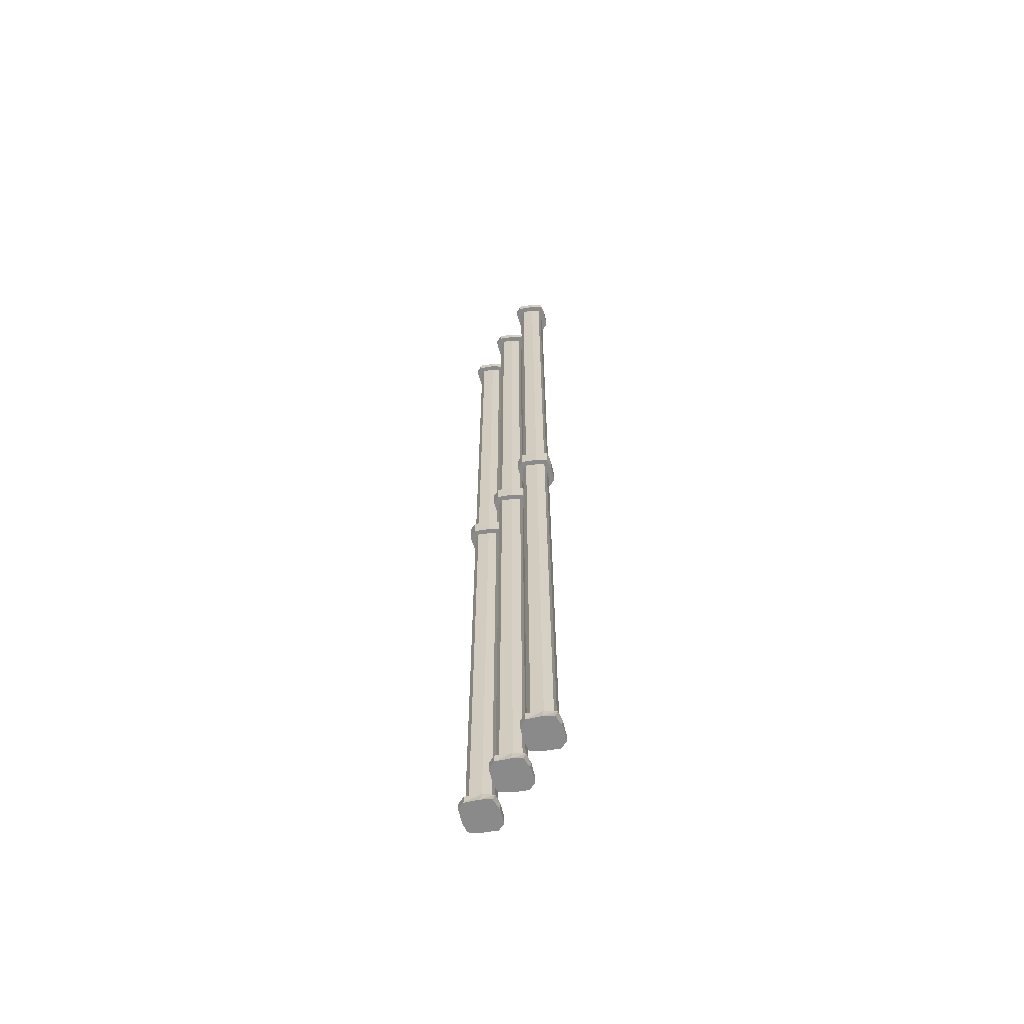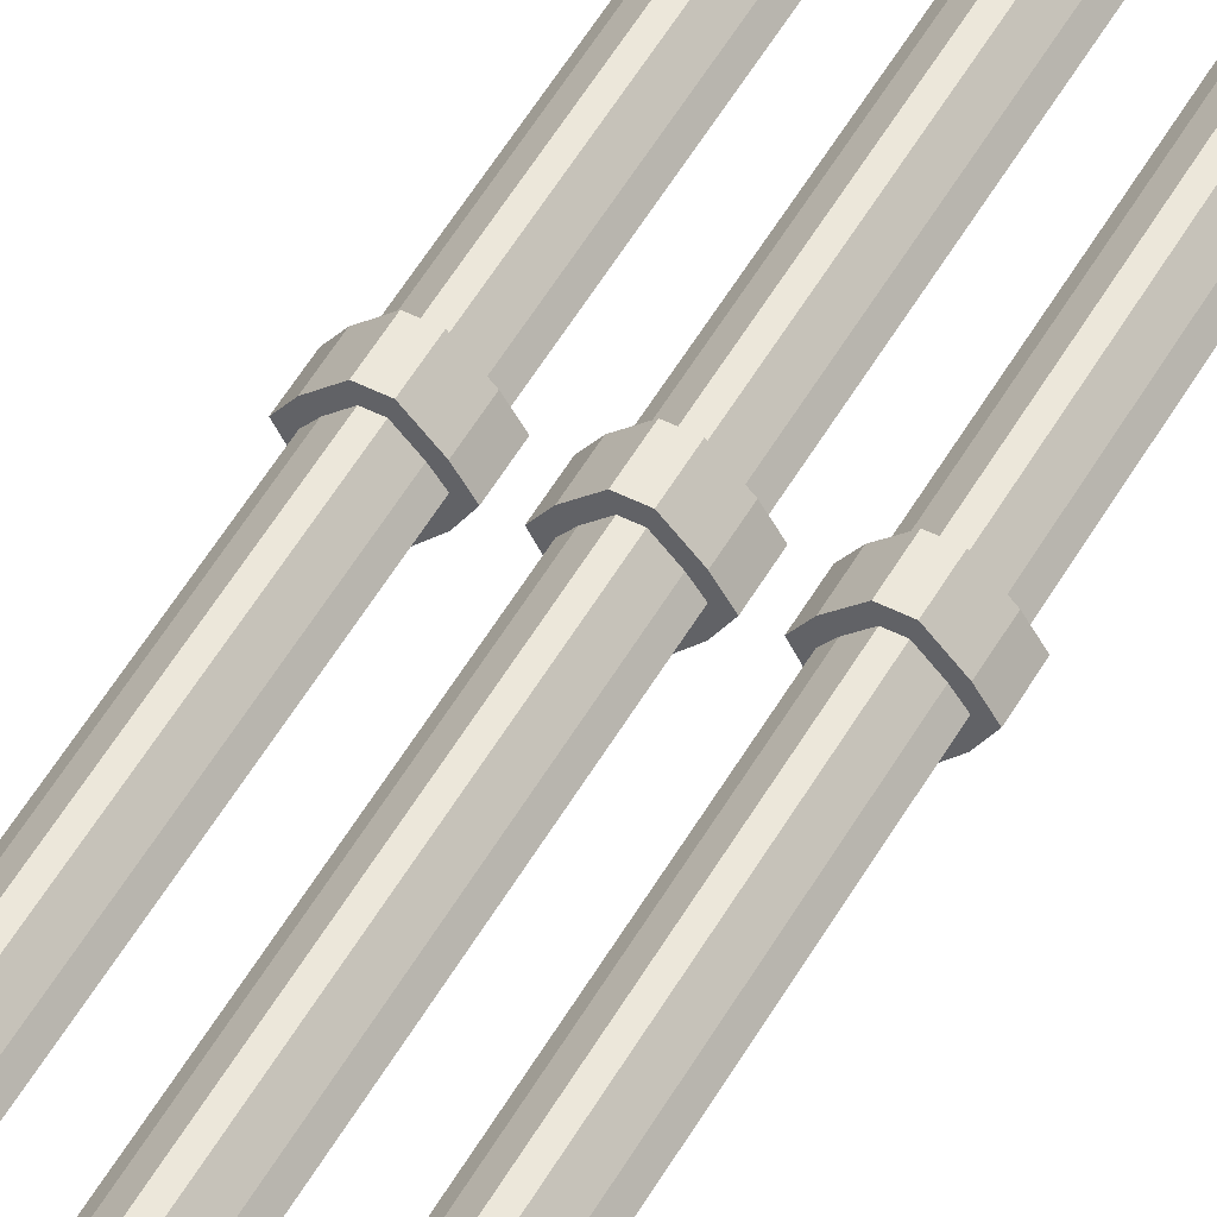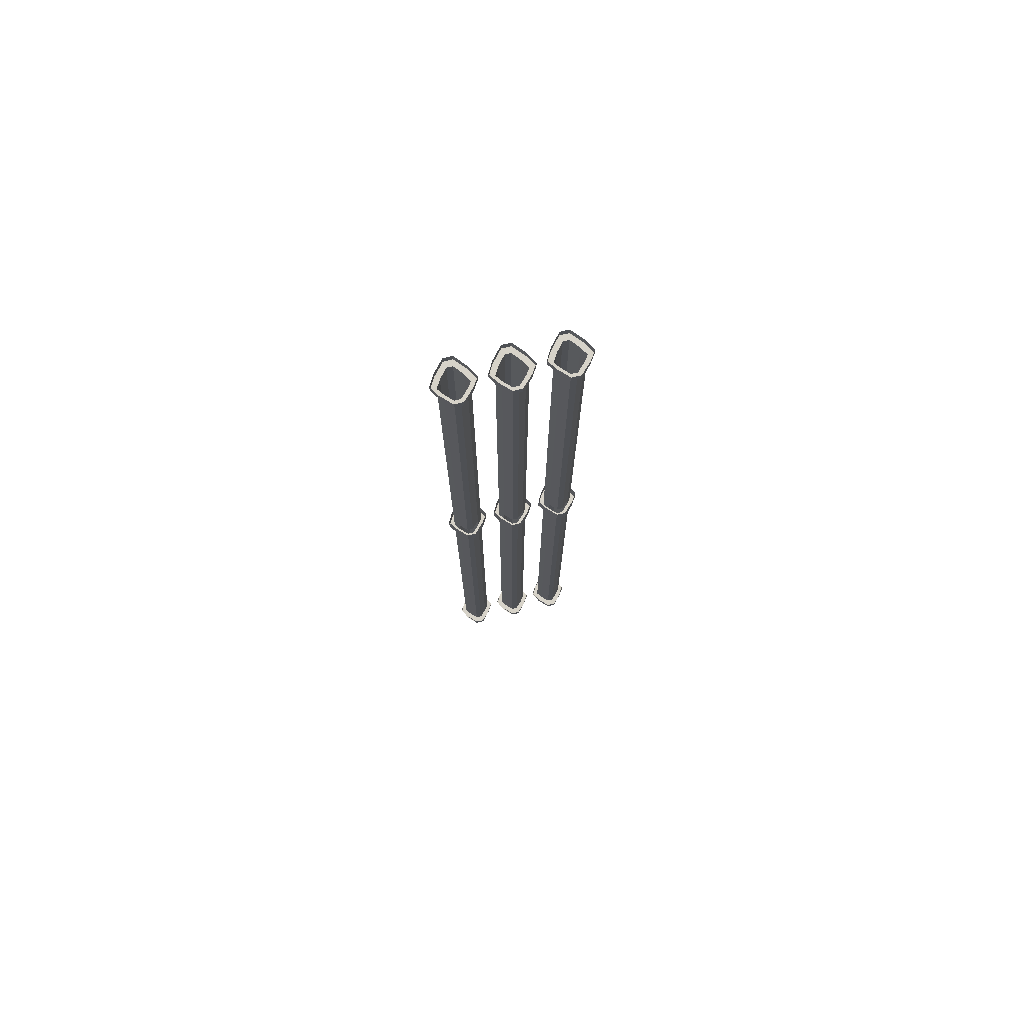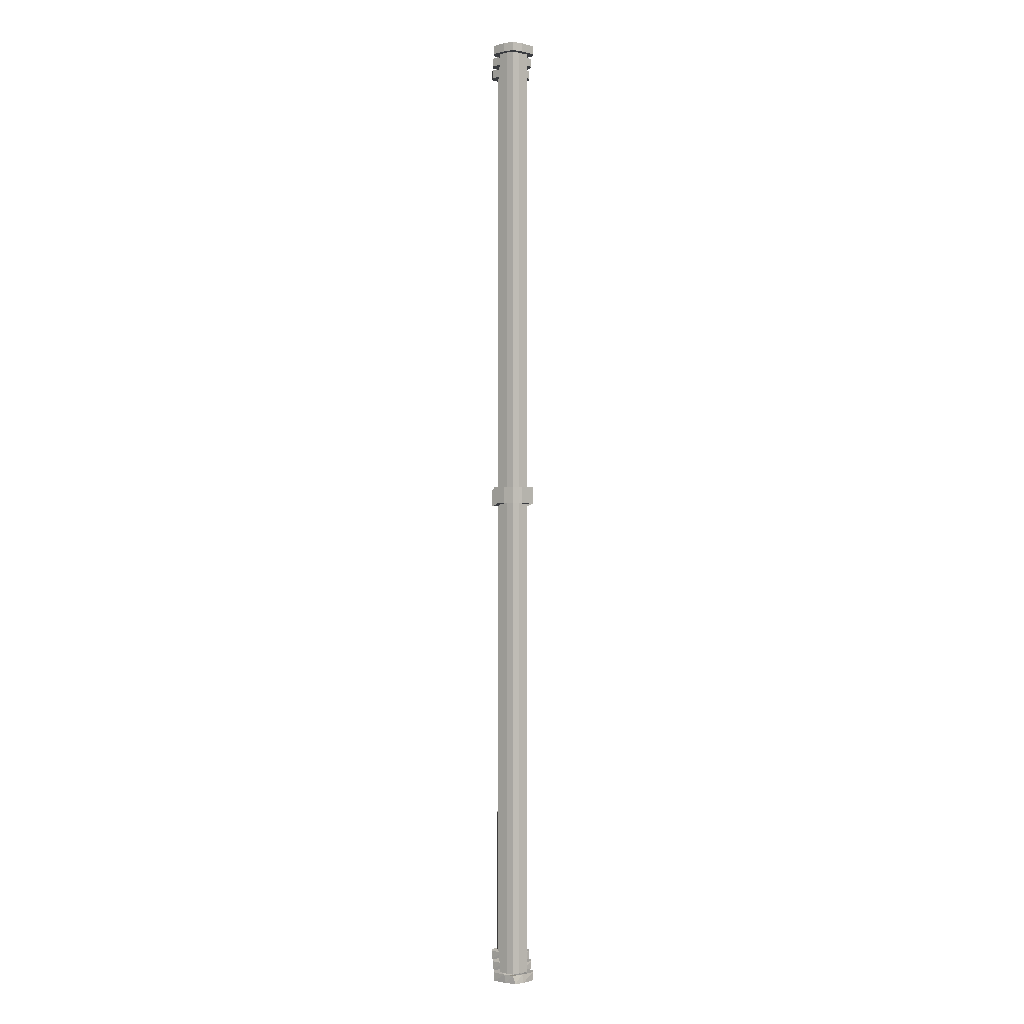
<metadata>
{"format":"obj","ext":"obj","renderer":"f3d","projection":"perspective","resolution":1024,"background":"white","views":[{"elev":-63.4,"azim":-121.9,"up":"+Y"},{"elev":51.4,"azim":28.6,"up":"+Z"},{"elev":76.1,"azim":-13.4,"up":"+Y"},{"elev":-1.0,"azim":88.2,"up":"+Y"}]}
</metadata>
<code>
v 0.25 -5.32 -0.2578
v 0.1953 -5.32 -0.2031
v 0.1953 -5.273 -0.1953
v 0.25 -5.273 -0.2578
v 0.2969 -5.32 -0.2578
v 0.3516 -5.32 -0.1016
v 0.1641 -5.32 -0.1562
v 0.1641 -5.273 -0.1406
v 0.1953 -5.32 -0.09375
v 0.1953 -5.273 -0.09375
v 0.25 -5.32 -0.03906
v 0.25 -5.273 -0.03906
v 0.2969 -5.32 -0.03906
v 0.2969 -5.273 -0.03906
v 0.3516 -5.273 -0.09375
v 0.3828 -5.32 -0.1562
v 0.3828 -5.273 -0.1406
v 0.3516 -5.32 -0.2031
v 0.3516 -5.273 -0.1953
v 0.2969 -5.273 -0.2578
v 0.08594 -5.32 -0.1016
v 0.03125 -5.32 -0.03906
v -0.01562 -5.32 -0.03906
v -0.07031 -5.32 -0.09375
v -0.1016 -5.32 -0.1562
v -0.07031 -5.32 -0.2031
v -0.01562 -5.32 -0.2578
v 0.03125 -5.32 -0.2578
v 0.08594 -5.32 -0.2031
v 0.1172 -5.32 -0.1562
v 0.1172 -5.273 -0.1406
v 0.08594 -5.273 -0.09375
v 0.03125 -5.273 -0.03906
v -0.01562 -5.273 -0.03906
v -0.07031 -5.32 -0.1016
v -0.07031 -5.273 -0.09375
v -0.1016 -5.273 -0.1406
v -0.07031 -5.273 -0.1953
v -0.01562 -5.273 -0.2578
v 0.03125 -5.273 -0.2578
v 0.08594 -5.273 -0.1953
v -0.1797 -5.32 -0.1016
v -0.2344 -5.32 -0.03906
v -0.2812 -5.32 -0.03906
v -0.3359 -5.32 -0.09375
v -0.3672 -5.32 -0.1562
v -0.3359 -5.32 -0.2031
v -0.2812 -5.32 -0.2578
v -0.2344 -5.32 -0.2578
v -0.1797 -5.32 -0.2031
v -0.1484 -5.32 -0.1562
v -0.1484 -5.273 -0.1406
v -0.1797 -5.273 -0.09375
v -0.2344 -5.273 -0.03906
v -0.2812 -5.273 -0.03906
v -0.3359 -5.32 -0.1016
v -0.3359 -5.273 -0.09375
v -0.3672 -5.273 -0.1406
v -0.3359 -5.273 -0.1953
v -0.2812 -5.273 -0.2578
v -0.2344 -5.273 -0.2578
v -0.1797 -5.273 -0.1953
v 0.2578 -2.523 -0.2266
v 0.2188 -2.523 -0.1797
v 0.2188 -0.04688 -0.1797
v 0.2578 -0.04688 -0.2266
v 0.2891 -0.04688 -0.2266
v 0.2891 -2.523 -0.2266
v 0.2891 -2.617 -0.2266
v 0.2578 -2.617 -0.2266
v 0.2578 -5.273 -0.2266
v 0.2188 -2.617 -0.1797
v 0.25 -2.617 -0.2578
v 0.2969 -2.617 -0.2578
v 0.3516 -2.617 -0.1953
v 0.3281 -2.617 -0.1797
v 0.3281 -5.273 -0.1797
v 0.2891 -5.273 -0.2266
v 0.1953 -2.523 -0.1406
v 0.1953 -0.04688 -0.1406
v 0.1953 -0.04688 -0.1953
v 0.25 -0.04688 -0.2578
v 0.2969 -0.04688 -0.2578
v 0.3516 -0.04688 -0.1953
v 0.3281 -0.04688 -0.1797
v 0.3281 -2.523 -0.1797
v 0.2188 -2.523 -0.1094
v 0.2578 -2.523 -0.07031
v 0.2578 -0.04688 -0.07031
v 0.2188 -0.04688 -0.1094
v 0.1953 -2.617 -0.1406
v 0.2188 -2.617 -0.1094
v 0.1953 -5.273 -0.1406
v 0.2188 -5.273 -0.1094
v 0.2578 -2.617 -0.07031
v 0.1953 -2.617 -0.09375
v 0.1641 -2.617 -0.1406
v 0.1953 -2.617 -0.1953
v 0.2188 -5.273 -0.1797
v 0.2891 -2.523 -0.07031
v 0.2891 -0.04688 -0.07031
v 0.2969 -0.04688 -0.03906
v 0.25 -0.04688 -0.03906
v 0.1953 -0.04688 -0.09375
v 0.1641 -0.04688 -0.1406
v 0.3281 -2.523 -0.1094
v 0.3281 -0.04688 -0.1094
v 0.3516 -0.04688 -0.09375
v 0.3516 0 -0.09375
v 0.2969 0 -0.03906
v 0.25 0 -0.03906
v 0.1953 0 -0.09375
v 0.1641 0 -0.1406
v 0.3516 -2.523 -0.1406
v 0.3516 -0.04688 -0.1406
v 0.3281 -2.617 -0.1094
v 0.3516 -2.617 -0.1406
v 0.3281 -5.273 -0.1094
v 0.3516 -5.273 -0.1406
v 0.3828 -2.617 -0.1406
v 0.3516 -2.617 -0.09375
v 0.2969 -2.617 -0.03906
v 0.2891 -2.617 -0.07031
v 0.2891 -5.273 -0.07031
v 0.2969 0 -0.2578
v 0.3516 0 -0.1953
v 0.25 0 -0.2578
v 0.1953 0 -0.1953
v 0.3828 0 -0.1406
v 0.3828 -0.04688 -0.1406
v -0.2734 -2.523 -0.2266
v -0.3125 -2.523 -0.1797
v -0.3125 -0.04688 -0.1797
v -0.2734 -0.04688 -0.2266
v -0.2422 -0.04688 -0.2266
v -0.2422 -2.523 -0.2266
v -0.2422 -2.617 -0.2266
v -0.2734 -2.617 -0.2266
v -0.2734 -5.273 -0.2266
v -0.3125 -2.617 -0.1797
v -0.2812 -2.617 -0.2578
v -0.2344 -2.617 -0.2578
v -0.1797 -2.617 -0.1953
v -0.2031 -2.617 -0.1797
v -0.2031 -5.273 -0.1797
v -0.2422 -5.273 -0.2266
v -0.3359 -2.523 -0.1406
v -0.3359 -0.04688 -0.1406
v -0.3359 -0.04688 -0.1953
v -0.2812 -0.04688 -0.2578
v -0.2344 -0.04688 -0.2578
v -0.1797 -0.04688 -0.1953
v -0.2031 -0.04688 -0.1797
v -0.2031 -2.523 -0.1797
v -0.3125 -2.523 -0.1094
v -0.2734 -2.523 -0.07031
v -0.2734 -0.04688 -0.07031
v -0.3125 -0.04688 -0.1094
v -0.3359 -2.617 -0.1406
v -0.3125 -2.617 -0.1094
v -0.3359 -5.273 -0.1406
v -0.3125 -5.273 -0.1094
v -0.2734 -2.617 -0.07031
v -0.3359 -2.617 -0.09375
v -0.3672 -2.617 -0.1406
v -0.3359 -2.617 -0.1953
v -0.3125 -5.273 -0.1797
v -0.2422 -2.523 -0.07031
v -0.2422 -0.04688 -0.07031
v -0.2344 -0.04688 -0.03906
v -0.2812 -0.04688 -0.03906
v -0.3359 -0.04688 -0.09375
v -0.3672 -0.04688 -0.1406
v -0.2031 -2.523 -0.1094
v -0.2031 -0.04688 -0.1094
v -0.1797 -0.04688 -0.09375
v -0.1797 0 -0.09375
v -0.2344 0 -0.03906
v -0.2812 0 -0.03906
v -0.3359 0 -0.09375
v -0.3672 0 -0.1406
v -0.1797 -2.523 -0.1406
v -0.1797 -0.04688 -0.1406
v -0.2031 -2.617 -0.1094
v -0.1797 -2.617 -0.1406
v -0.2031 -5.273 -0.1094
v -0.1797 -5.273 -0.1406
v -0.1484 -2.617 -0.1406
v -0.1797 -2.617 -0.09375
v -0.2344 -2.617 -0.03906
v -0.2422 -2.617 -0.07031
v -0.2422 -5.273 -0.07031
v -0.2344 0 -0.2578
v -0.1797 0 -0.1953
v -0.2812 0 -0.2578
v -0.3359 0 -0.1953
v -0.1484 0 -0.1406
v -0.1484 -0.04688 -0.1406
v -0.007812 -2.523 -0.2266
v -0.04688 -2.523 -0.1797
v -0.04688 -0.04688 -0.1797
v -0.007812 -0.04688 -0.2266
v 0.02344 -0.04688 -0.2266
v 0.02344 -2.523 -0.2266
v 0.02344 -2.617 -0.2266
v -0.007812 -2.617 -0.2266
v -0.007812 -5.273 -0.2266
v -0.04688 -2.617 -0.1797
v -0.01562 -2.617 -0.2578
v 0.03125 -2.617 -0.2578
v 0.08594 -2.617 -0.1953
v 0.0625 -2.617 -0.1797
v 0.0625 -5.273 -0.1797
v 0.02344 -5.273 -0.2266
v -0.07031 -2.523 -0.1406
v -0.07031 -0.04688 -0.1406
v -0.07031 -0.04688 -0.1953
v -0.01562 -0.04688 -0.2578
v 0.03125 -0.04688 -0.2578
v 0.08594 -0.04688 -0.1953
v 0.0625 -0.04688 -0.1797
v 0.0625 -2.523 -0.1797
v -0.04688 -2.523 -0.1094
v -0.007812 -2.523 -0.07031
v -0.007812 -0.04688 -0.07031
v -0.04688 -0.04688 -0.1094
v -0.07031 -2.617 -0.1406
v -0.04688 -2.617 -0.1094
v -0.07031 -5.273 -0.1406
v -0.04688 -5.273 -0.1094
v -0.007812 -2.617 -0.07031
v -0.07031 -2.617 -0.09375
v -0.1016 -2.617 -0.1406
v -0.07031 -2.617 -0.1953
v -0.04688 -5.273 -0.1797
v 0.02344 -2.523 -0.07031
v 0.02344 -0.04688 -0.07031
v 0.03125 -0.04688 -0.03906
v -0.01562 -0.04688 -0.03906
v -0.07031 -0.04688 -0.09375
v -0.1016 -0.04688 -0.1406
v 0.0625 -2.523 -0.1094
v 0.0625 -0.04688 -0.1094
v 0.08594 -0.04688 -0.09375
v 0.08594 0 -0.09375
v 0.03125 0 -0.03906
v -0.01562 0 -0.03906
v -0.07031 0 -0.09375
v -0.1016 0 -0.1406
v 0.08594 -2.523 -0.1406
v 0.08594 -0.04688 -0.1406
v 0.0625 -2.617 -0.1094
v 0.08594 -2.617 -0.1406
v 0.0625 -5.273 -0.1094
v 0.08594 -5.273 -0.1406
v 0.1172 -2.617 -0.1406
v 0.08594 -2.617 -0.09375
v 0.03125 -2.617 -0.03906
v 0.02344 -2.617 -0.07031
v 0.02344 -5.273 -0.07031
v 0.03125 0 -0.2578
v 0.08594 0 -0.1953
v -0.01562 0 -0.2578
v -0.07031 0 -0.1953
v 0.1172 0 -0.1406
v 0.1172 -0.04688 -0.1406
v 0.2578 -5.273 -0.07031
v 0.25 -2.617 -0.03906
v 0.25 -2.523 -0.03906
v 0.1953 -2.523 -0.09375
v 0.1641 -2.523 -0.1406
v 0.1953 -2.523 -0.1953
v 0.3516 -2.523 -0.1953
v 0.3828 -2.523 -0.1406
v 0.3516 -2.523 -0.09375
v 0.2969 -2.523 -0.03906
v -0.2734 -5.273 -0.07031
v -0.2812 -2.617 -0.03906
v -0.2812 -2.523 -0.03906
v -0.3359 -2.523 -0.09375
v -0.3672 -2.523 -0.1406
v -0.3359 -2.523 -0.1953
v -0.1797 -2.523 -0.1953
v -0.1484 -2.523 -0.1406
v -0.1797 -2.523 -0.09375
v -0.2344 -2.523 -0.03906
v -0.007812 -5.273 -0.07031
v -0.01562 -2.617 -0.03906
v -0.01562 -2.523 -0.03906
v -0.07031 -2.523 -0.09375
v -0.1016 -2.523 -0.1406
v -0.07031 -2.523 -0.1953
v 0.08594 -2.523 -0.1953
v 0.1172 -2.523 -0.1406
v 0.08594 -2.523 -0.09375
v 0.03125 -2.523 -0.03906
v 0.2969 -2.523 -0.2578
v 0.25 -2.523 -0.2578
v -0.2344 -2.523 -0.2578
v -0.2812 -2.523 -0.2578
v 0.03125 -2.523 -0.2578
v -0.01562 -2.523 -0.2578
f 1 2 3
f 1 3 4
f 1 4 5
f 2 7 8
f 2 8 3
f 7 9 10
f 7 10 8
f 9 11 12
f 9 12 10
f 11 13 14
f 11 14 12
f 13 6 15
f 13 15 14
f 6 16 17
f 6 17 15
f 16 18 19
f 16 19 17
f 18 5 20
f 18 20 19
f 4 20 5
f 21 30 31
f 21 31 32
f 21 32 22
f 22 32 33
f 22 33 23
f 23 33 34
f 23 34 35
f 35 34 36
f 35 36 25
f 25 36 37
f 25 37 26
f 26 37 38
f 26 38 27
f 27 38 39
f 27 39 28
f 28 39 40
f 28 40 29
f 29 40 41
f 29 41 30
f 30 41 31
f 42 51 52
f 42 52 53
f 42 53 43
f 43 53 54
f 43 54 44
f 44 54 55
f 44 55 56
f 56 55 57
f 56 57 46
f 46 57 58
f 46 58 47
f 47 58 59
f 47 59 48
f 48 59 60
f 48 60 49
f 49 60 61
f 49 61 50
f 50 61 62
f 50 62 51
f 51 62 52
f 63 64 65
f 63 65 66
f 63 66 67
f 63 67 68
f 63 68 69
f 63 69 70
f 70 69 71
f 70 71 72
f 70 72 73
f 70 73 69
f 69 73 74
f 69 74 75
f 69 75 76
f 69 76 77
f 69 77 78
f 69 78 71
f 64 79 80
f 64 80 65
f 65 80 81
f 65 81 82
f 65 82 66
f 66 82 67
f 67 82 83
f 67 83 84
f 67 84 85
f 67 85 86
f 67 86 68
f 87 88 89
f 87 89 90
f 87 90 79
f 87 79 91
f 87 91 92
f 92 91 93
f 92 93 94
f 92 94 95
f 92 95 96
f 92 96 97
f 92 97 91
f 91 97 98
f 91 98 72
f 91 72 99
f 91 99 93
f 88 100 101
f 88 101 89
f 89 101 102
f 89 102 103
f 89 103 104
f 89 104 90
f 90 104 105
f 90 105 80
f 90 80 79
f 100 106 107
f 100 107 101
f 101 107 102
f 102 107 108
f 102 108 109
f 102 109 110
f 102 110 103
f 103 110 111
f 103 111 104
f 104 111 112
f 104 112 105
f 105 112 113
f 105 113 81
f 105 81 80
f 114 86 85
f 114 85 115
f 114 115 106
f 114 106 116
f 114 116 117
f 117 116 118
f 117 118 119
f 117 119 76
f 117 76 120
f 117 120 121
f 117 121 116
f 116 121 122
f 116 122 123
f 116 123 124
f 116 124 118
f 125 126 84
f 125 84 83
f 125 83 127
f 127 83 82
f 127 82 128
f 128 82 81
f 128 81 113
f 126 129 130
f 126 130 84
f 84 130 85
f 85 130 115
f 115 130 108
f 115 108 107
f 115 107 106
f 129 109 108
f 129 108 130
f 131 132 133
f 131 133 134
f 131 134 135
f 131 135 136
f 131 136 137
f 131 137 138
f 138 137 139
f 138 139 140
f 138 140 141
f 138 141 137
f 137 141 142
f 137 142 143
f 137 143 144
f 137 144 145
f 137 145 146
f 137 146 139
f 132 147 148
f 132 148 133
f 133 148 149
f 133 149 150
f 133 150 134
f 134 150 135
f 135 150 151
f 135 151 152
f 135 152 153
f 135 153 154
f 135 154 136
f 155 156 157
f 155 157 158
f 155 158 147
f 155 147 159
f 155 159 160
f 160 159 161
f 160 161 162
f 160 162 163
f 160 163 164
f 160 164 165
f 160 165 159
f 159 165 166
f 159 166 140
f 159 140 167
f 159 167 161
f 156 168 169
f 156 169 157
f 157 169 170
f 157 170 171
f 157 171 172
f 157 172 158
f 158 172 173
f 158 173 148
f 158 148 147
f 168 174 175
f 168 175 169
f 169 175 170
f 170 175 176
f 170 176 177
f 170 177 178
f 170 178 171
f 171 178 179
f 171 179 172
f 172 179 180
f 172 180 173
f 173 180 181
f 173 181 149
f 173 149 148
f 182 154 153
f 182 153 183
f 182 183 174
f 182 174 184
f 182 184 185
f 185 184 186
f 185 186 187
f 185 187 144
f 185 144 188
f 185 188 189
f 185 189 184
f 184 189 190
f 184 190 191
f 184 191 192
f 184 192 186
f 193 194 152
f 193 152 151
f 193 151 195
f 195 151 150
f 195 150 196
f 196 150 149
f 196 149 181
f 194 197 198
f 194 198 152
f 152 198 153
f 153 198 183
f 183 198 176
f 183 176 175
f 183 175 174
f 197 177 176
f 197 176 198
f 199 200 201
f 199 201 202
f 199 202 203
f 199 203 204
f 199 204 205
f 199 205 206
f 206 205 207
f 206 207 208
f 206 208 209
f 206 209 205
f 205 209 210
f 205 210 211
f 205 211 212
f 205 212 213
f 205 213 214
f 205 214 207
f 200 215 216
f 200 216 201
f 201 216 217
f 201 217 218
f 201 218 202
f 202 218 203
f 203 218 219
f 203 219 220
f 203 220 221
f 203 221 222
f 203 222 204
f 223 224 225
f 223 225 226
f 223 226 215
f 223 215 227
f 223 227 228
f 228 227 229
f 228 229 230
f 228 230 231
f 228 231 232
f 228 232 233
f 228 233 227
f 227 233 234
f 227 234 208
f 227 208 235
f 227 235 229
f 224 236 237
f 224 237 225
f 225 237 238
f 225 238 239
f 225 239 240
f 225 240 226
f 226 240 241
f 226 241 216
f 226 216 215
f 236 242 243
f 236 243 237
f 237 243 238
f 238 243 244
f 238 244 245
f 238 245 246
f 238 246 239
f 239 246 247
f 239 247 240
f 240 247 248
f 240 248 241
f 241 248 249
f 241 249 217
f 241 217 216
f 250 222 221
f 250 221 251
f 250 251 242
f 250 242 252
f 250 252 253
f 253 252 254
f 253 254 255
f 253 255 212
f 253 212 256
f 253 256 257
f 253 257 252
f 252 257 258
f 252 258 259
f 252 259 260
f 252 260 254
f 261 262 220
f 261 220 219
f 261 219 263
f 263 219 218
f 263 218 264
f 264 218 217
f 264 217 249
f 262 265 266
f 262 266 220
f 220 266 221
f 221 266 251
f 251 266 244
f 251 244 243
f 251 243 242
f 265 245 244
f 265 244 266
f 71 99 72
f 94 267 95
f 95 267 123
f 95 123 122
f 95 122 268
f 95 268 96
f 96 268 269
f 96 269 270
f 96 270 97
f 97 270 271
f 97 271 98
f 98 271 272
f 98 272 73
f 98 73 72
f 267 124 123
f 119 77 76
f 76 75 120
f 120 75 273
f 120 273 274
f 120 274 121
f 121 274 275
f 121 275 122
f 122 275 276
f 122 276 268
f 268 276 269
f 139 167 140
f 162 277 163
f 163 277 191
f 163 191 190
f 163 190 278
f 163 278 164
f 164 278 279
f 164 279 280
f 164 280 165
f 165 280 281
f 165 281 166
f 166 281 282
f 166 282 141
f 166 141 140
f 277 192 191
f 187 145 144
f 144 143 188
f 188 143 283
f 188 283 284
f 188 284 189
f 189 284 285
f 189 285 190
f 190 285 286
f 190 286 278
f 278 286 279
f 207 235 208
f 230 287 231
f 231 287 259
f 231 259 258
f 231 258 288
f 231 288 232
f 232 288 289
f 232 289 290
f 232 290 233
f 233 290 291
f 233 291 234
f 234 291 292
f 234 292 209
f 234 209 208
f 287 260 259
f 255 213 212
f 212 211 256
f 256 211 293
f 256 293 294
f 256 294 257
f 257 294 295
f 257 295 258
f 258 295 296
f 258 296 288
f 288 296 289
f 75 74 297
f 75 297 273
f 73 272 298
f 73 298 74
f 74 298 297
f 143 142 299
f 143 299 283
f 141 282 300
f 141 300 142
f 142 300 299
f 211 210 301
f 211 301 293
f 209 292 302
f 209 302 210
f 210 302 301
f 1 5 6
f 1 6 2
f 2 6 7
f 6 13 11
f 6 11 9
f 6 9 7
f 6 5 18
f 6 18 16
f 21 22 23
f 21 23 24
f 21 24 25
f 21 25 26
f 21 26 27
f 21 27 28
f 21 28 29
f 21 29 30
f 42 43 44
f 42 44 45
f 42 45 46
f 42 46 47
f 42 47 48
f 42 48 49
f 42 49 50
f 42 50 51

</code>
